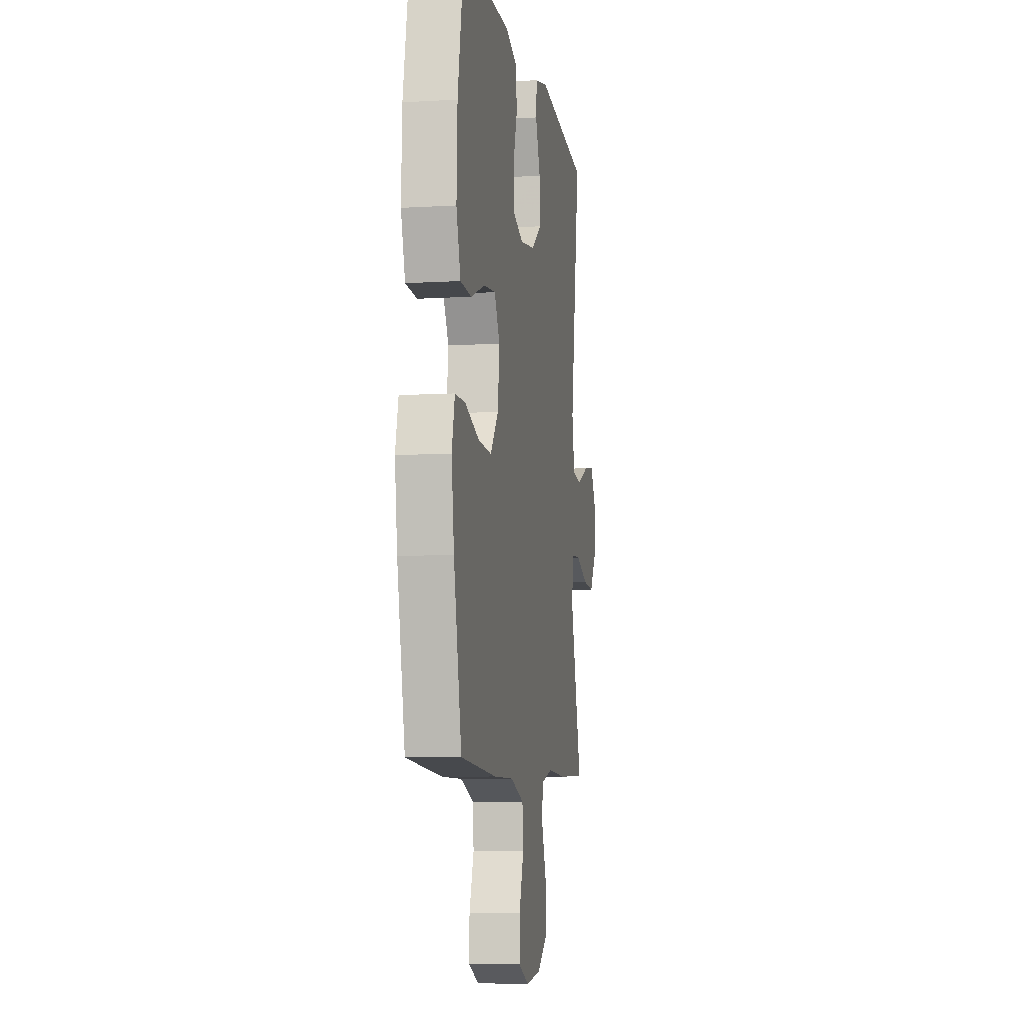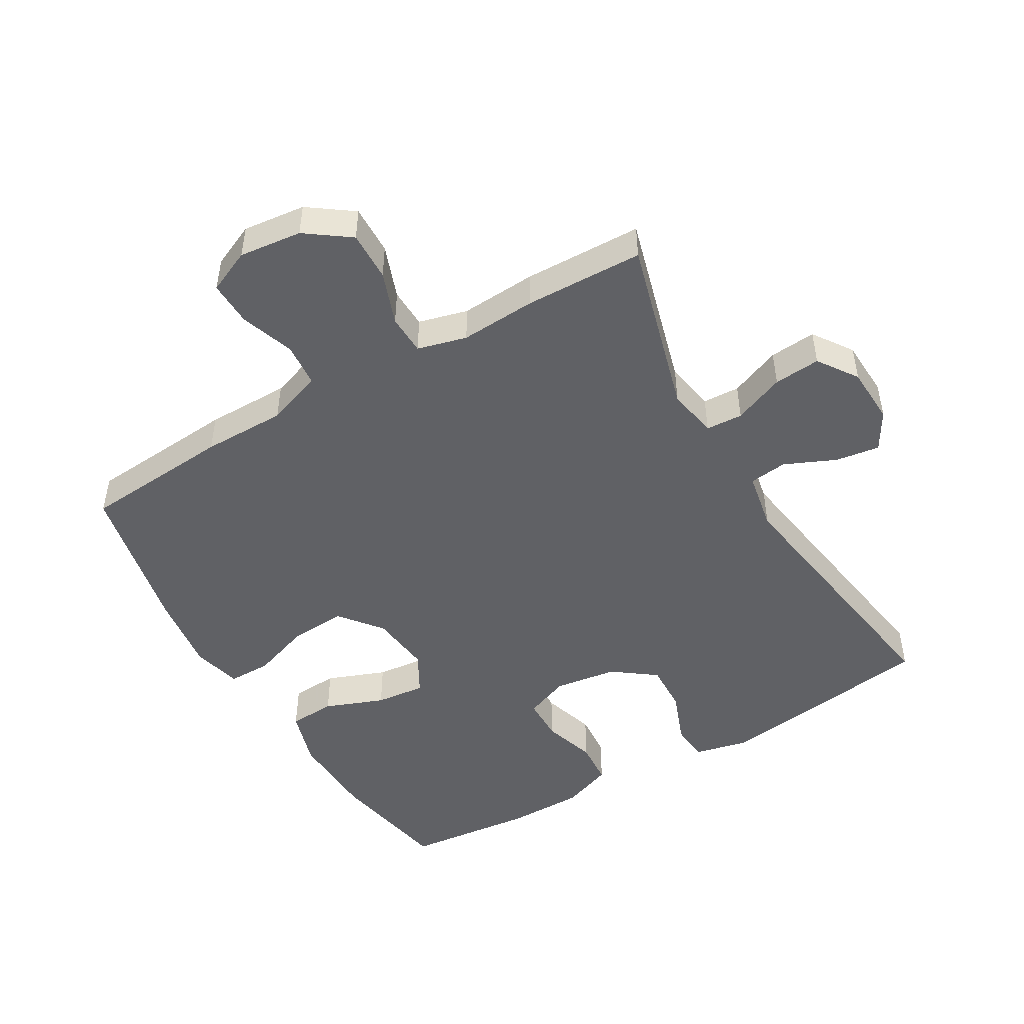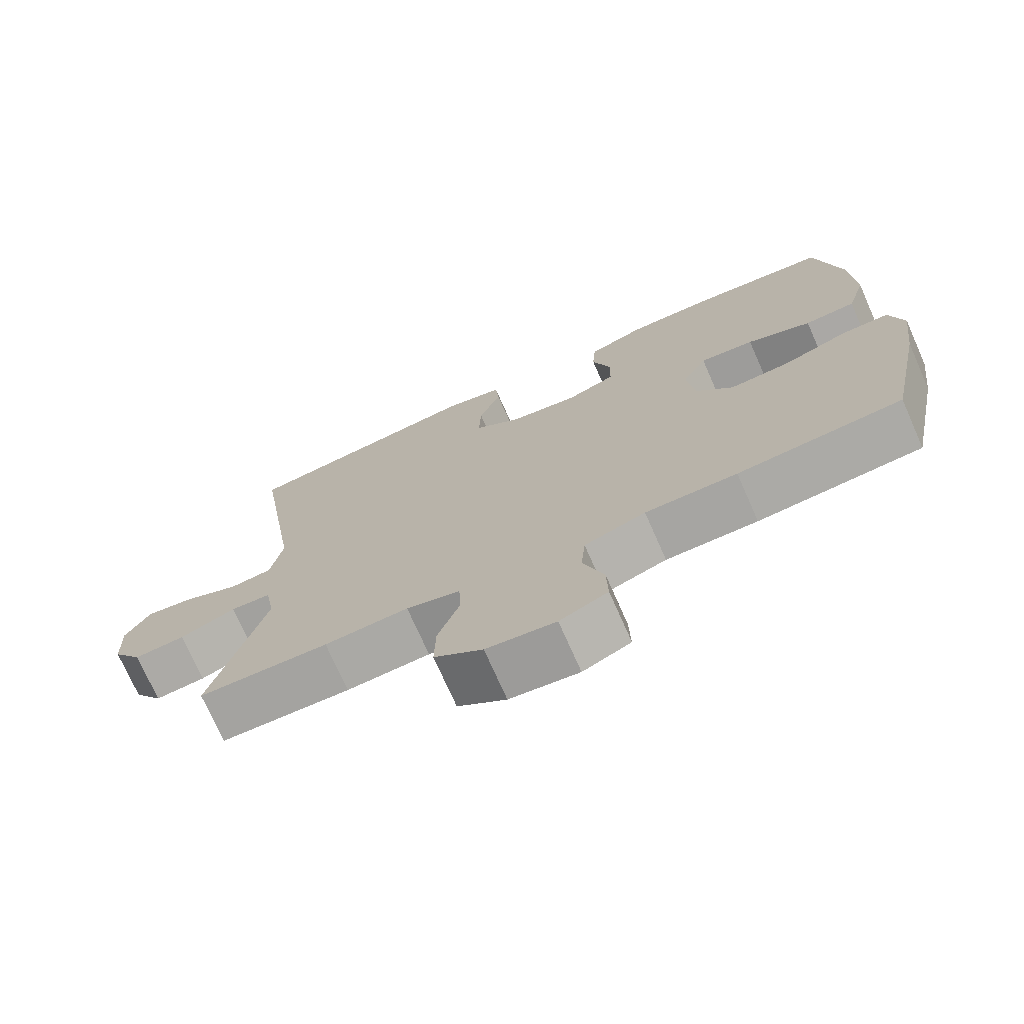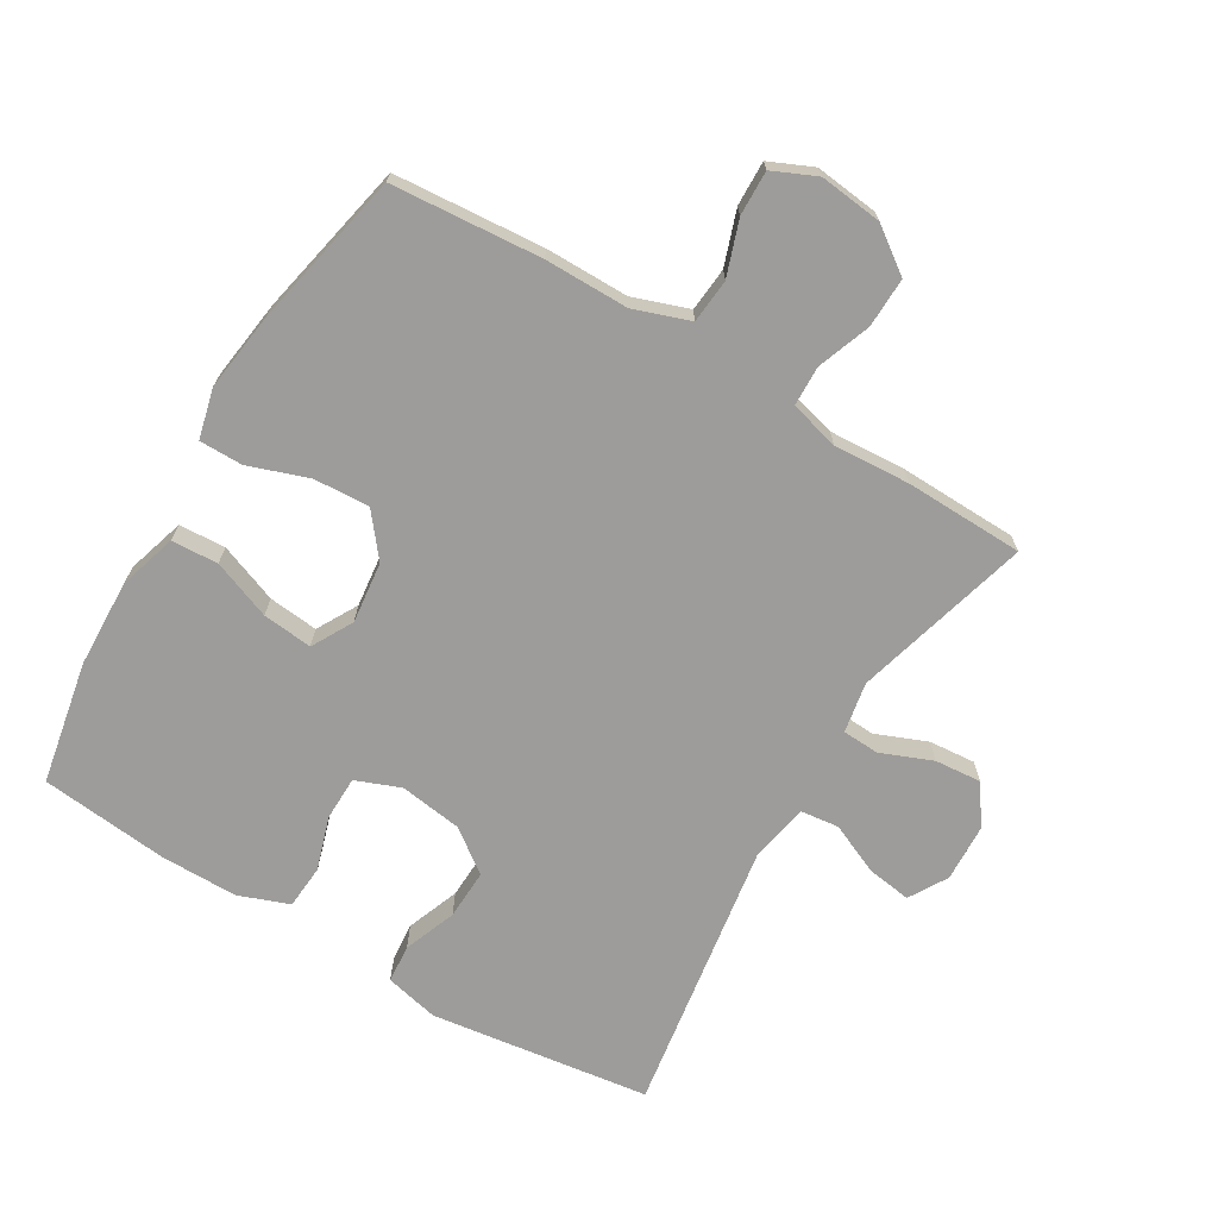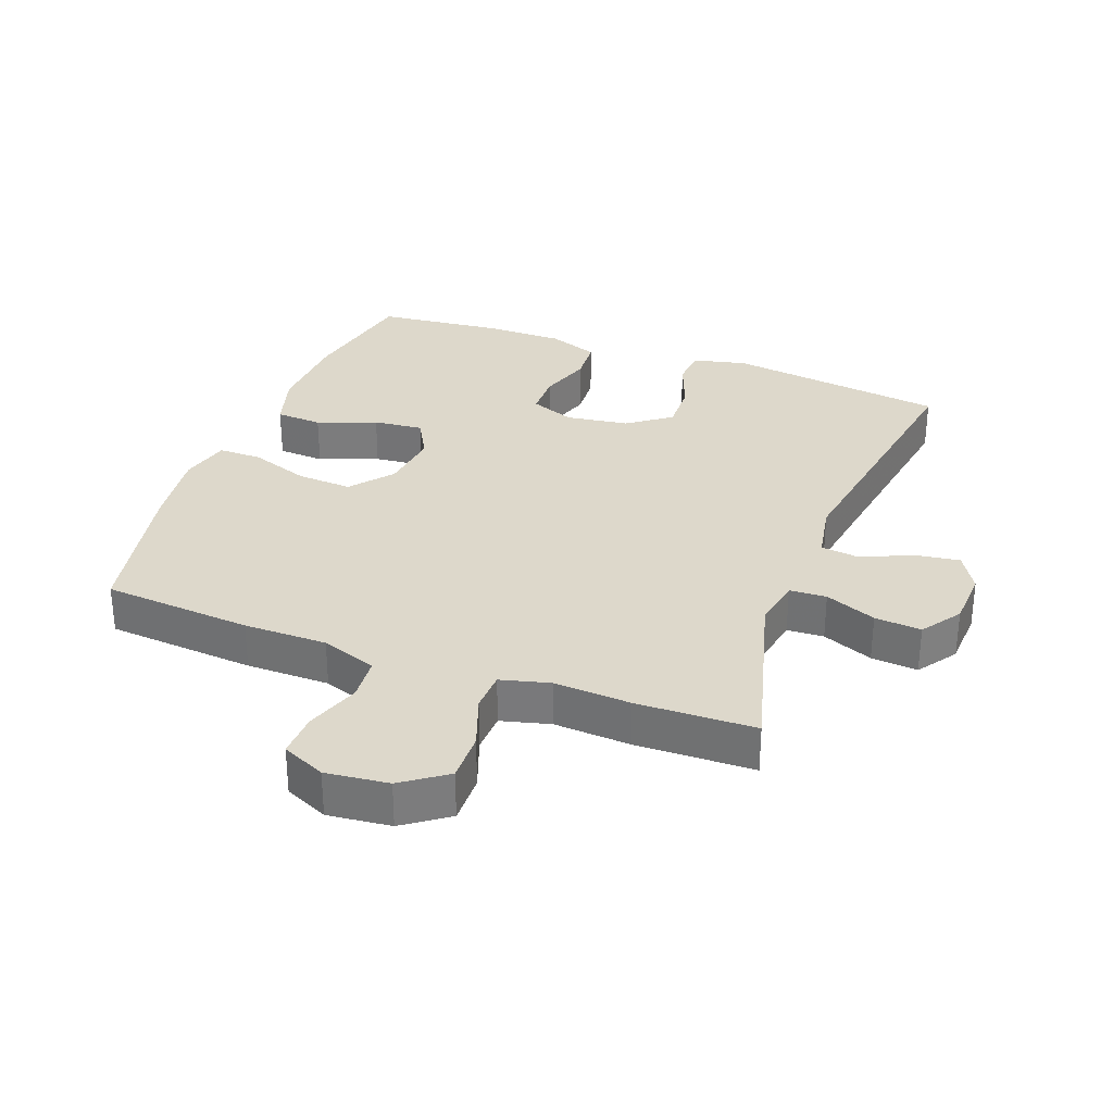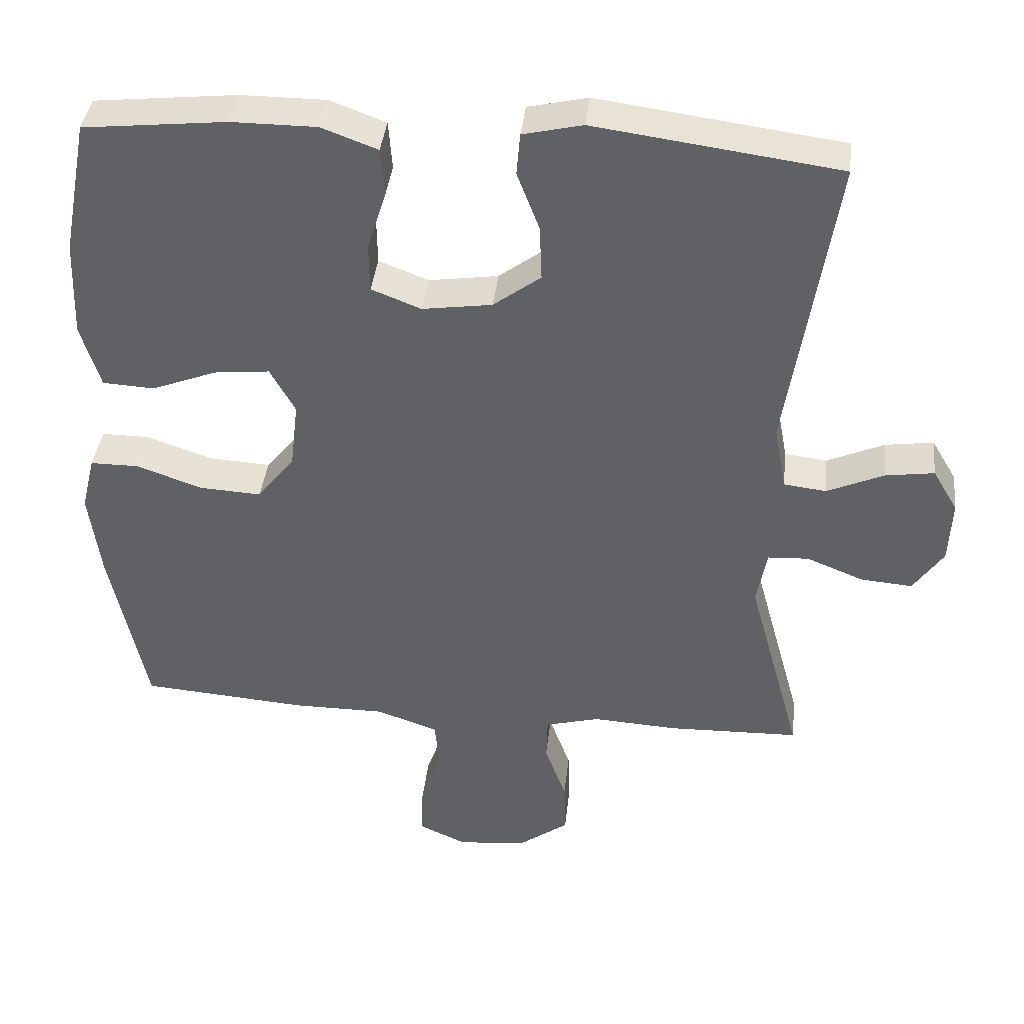
<metadata>
{"format":"obj","ext":"obj","renderer":"f3d","projection":"perspective","resolution":1024,"background":"white","views":[{"elev":-7.5,"azim":99.8,"up":"+Z"},{"elev":-48.6,"azim":-149.7,"up":"+Y"},{"elev":-73.6,"azim":23.9,"up":"+Z"},{"elev":-70.0,"azim":149.2,"up":"+Y"},{"elev":31.3,"azim":-159.3,"up":"+Y"},{"elev":39.3,"azim":-173.7,"up":"+Z"}]}
</metadata>
<code>
v 0.5 0.07 -0.5
v 0.269 0.07 -0.518
v 0.14 0.07 -0.518
v 0.054 0.07 -0.548
v 0.048 0.07 -0.616
v 0.077 0.07 -0.7
v 0.079 0.07 -0.769
v 0.012 0.07 -0.799
v -0.085 0.07 -0.788
v -0.153 0.07 -0.739
v -0.151 0.07 -0.662
v -0.121 0.07 -0.58
v -0.123 0.07 -0.518
v -0.199 0.07 -0.498
v -0.317 0.07 -0.505
v -0.5 0.07 -0.5
v -0.425 0.07 -0.227
v -0.439 0.07 -0.149
v -0.496 0.07 -0.146
v -0.575 0.07 -0.178
v -0.647 0.07 -0.184
v -0.689 0.07 -0.123
v -0.693 0.07 -0.034
v -0.658 0.07 0.025
v -0.59 0.07 0.015
v -0.511 0.07 -0.02
v -0.452 0.07 -0.013
v -0.435 0.07 0.078
v -0.5 0.07 0.5
v -0.161 0.07 0.546
v -0.078 0.07 0.527
v -0.073 0.07 0.468
v -0.104 0.07 0.387
v -0.107 0.07 0.31
v -0.041 0.07 0.261
v 0.056 0.07 0.247
v 0.125 0.07 0.274
v 0.126 0.07 0.342
v 0.1 0.07 0.424
v 0.105 0.07 0.492
v 0.183 0.07 0.521
v 0.302 0.07 0.521
v 0.5 0.07 0.5
v 0.536 0.07 0.311
v 0.541 0.07 0.175
v 0.514 0.07 0.086
v 0.442 0.07 0.082
v 0.351 0.07 0.117
v 0.274 0.07 0.125
v 0.239 0.07 0.062
v 0.25 0.07 -0.033
v 0.302 0.07 -0.098
v 0.388 0.07 -0.093
v 0.48 0.07 -0.061
v 0.547 0.07 -0.061
v 0.566 0.07 -0.138
v 0.55 0.07 -0.259
v 0.5 0 -0.5
v 0.269 0 -0.518
v 0.14 0 -0.518
v 0.054 0 -0.548
v 0.048 0 -0.616
v 0.077 0 -0.7
v 0.079 0 -0.769
v 0.012 0 -0.799
v -0.085 0 -0.788
v -0.153 0 -0.739
v -0.151 0 -0.662
v -0.121 0 -0.58
v -0.123 0 -0.518
v -0.199 0 -0.498
v -0.317 0 -0.505
v -0.5 0 -0.5
v -0.425 0 -0.227
v -0.439 0 -0.149
v -0.496 0 -0.146
v -0.575 0 -0.178
v -0.647 0 -0.184
v -0.689 0 -0.123
v -0.693 0 -0.034
v -0.658 0 0.025
v -0.59 0 0.015
v -0.511 0 -0.02
v -0.452 0 -0.013
v -0.435 0 0.078
v -0.5 0 0.5
v -0.161 0 0.546
v -0.078 0 0.527
v -0.073 0 0.468
v -0.104 0 0.387
v -0.107 0 0.31
v -0.041 0 0.261
v 0.056 0 0.247
v 0.125 0 0.274
v 0.126 0 0.342
v 0.1 0 0.424
v 0.105 0 0.492
v 0.183 0 0.521
v 0.302 0 0.521
v 0.5 0 0.5
v 0.536 0 0.311
v 0.541 0 0.175
v 0.514 0 0.086
v 0.442 0 0.082
v 0.351 0 0.117
v 0.274 0 0.125
v 0.239 0 0.062
v 0.25 0 -0.033
v 0.302 0 -0.098
v 0.388 0 -0.093
v 0.48 0 -0.061
v 0.547 0 -0.061
v 0.566 0 -0.138
v 0.55 0 -0.259
f 53 54 55 56
f 52 53 56 57
f 45 46 47 48
f 45 48 49
f 44 45 49
f 43 44 49
f 42 43 49
f 41 42 49 50
f 38 39 40 41
f 37 38 41 50
f 30 31 32 33
f 28 29 30 33
f 27 28 33 34
f 23 24 25 26
f 21 22 23 26
f 19 20 21 26
f 18 19 26 27
f 17 18 27 34
f 14 15 16 17
f 13 14 17 34
f 9 10 11 12
f 5 6 7 8
f 4 5 8 9
f 57 1 2 3
f 52 57 3 4
f 36 37 50 51
f 35 36 51
f 34 35 51 52
f 12 13 34 52
f 4 9 12 52
f 113 112 111 110
f 114 113 110 109
f 105 104 103 102
f 106 105 102
f 106 102 101
f 106 101 100
f 106 100 99
f 107 106 99 98
f 98 97 96 95
f 107 98 95 94
f 90 89 88 87
f 90 87 86 85
f 91 90 85 84
f 83 82 81 80
f 83 80 79 78
f 83 78 77 76
f 84 83 76 75
f 91 84 75 74
f 74 73 72 71
f 91 74 71 70
f 69 68 67 66
f 65 64 63 62
f 66 65 62 61
f 60 59 58 114
f 61 60 114 109
f 108 107 94 93
f 108 93 92
f 109 108 92 91
f 109 91 70 69
f 109 69 66 61
f 1 58 59 2
f 2 59 60 3
f 3 60 61 4
f 4 61 62 5
f 5 62 63 6
f 6 63 64 7
f 7 64 65 8
f 8 65 66 9
f 9 66 67 10
f 10 67 68 11
f 11 68 69 12
f 12 69 70 13
f 13 70 71 14
f 14 71 72 15
f 15 72 73 16
f 16 73 74 17
f 17 74 75 18
f 18 75 76 19
f 19 76 77 20
f 20 77 78 21
f 21 78 79 22
f 22 79 80 23
f 23 80 81 24
f 24 81 82 25
f 25 82 83 26
f 26 83 84 27
f 27 84 85 28
f 28 85 86 29
f 29 86 87 30
f 30 87 88 31
f 31 88 89 32
f 32 89 90 33
f 33 90 91 34
f 34 91 92 35
f 35 92 93 36
f 36 93 94 37
f 37 94 95 38
f 38 95 96 39
f 39 96 97 40
f 40 97 98 41
f 41 98 99 42
f 42 99 100 43
f 43 100 101 44
f 44 101 102 45
f 45 102 103 46
f 46 103 104 47
f 47 104 105 48
f 48 105 106 49
f 49 106 107 50
f 50 107 108 51
f 51 108 109 52
f 52 109 110 53
f 53 110 111 54
f 54 111 112 55
f 55 112 113 56
f 56 113 114 57
f 57 114 58 1

</code>
